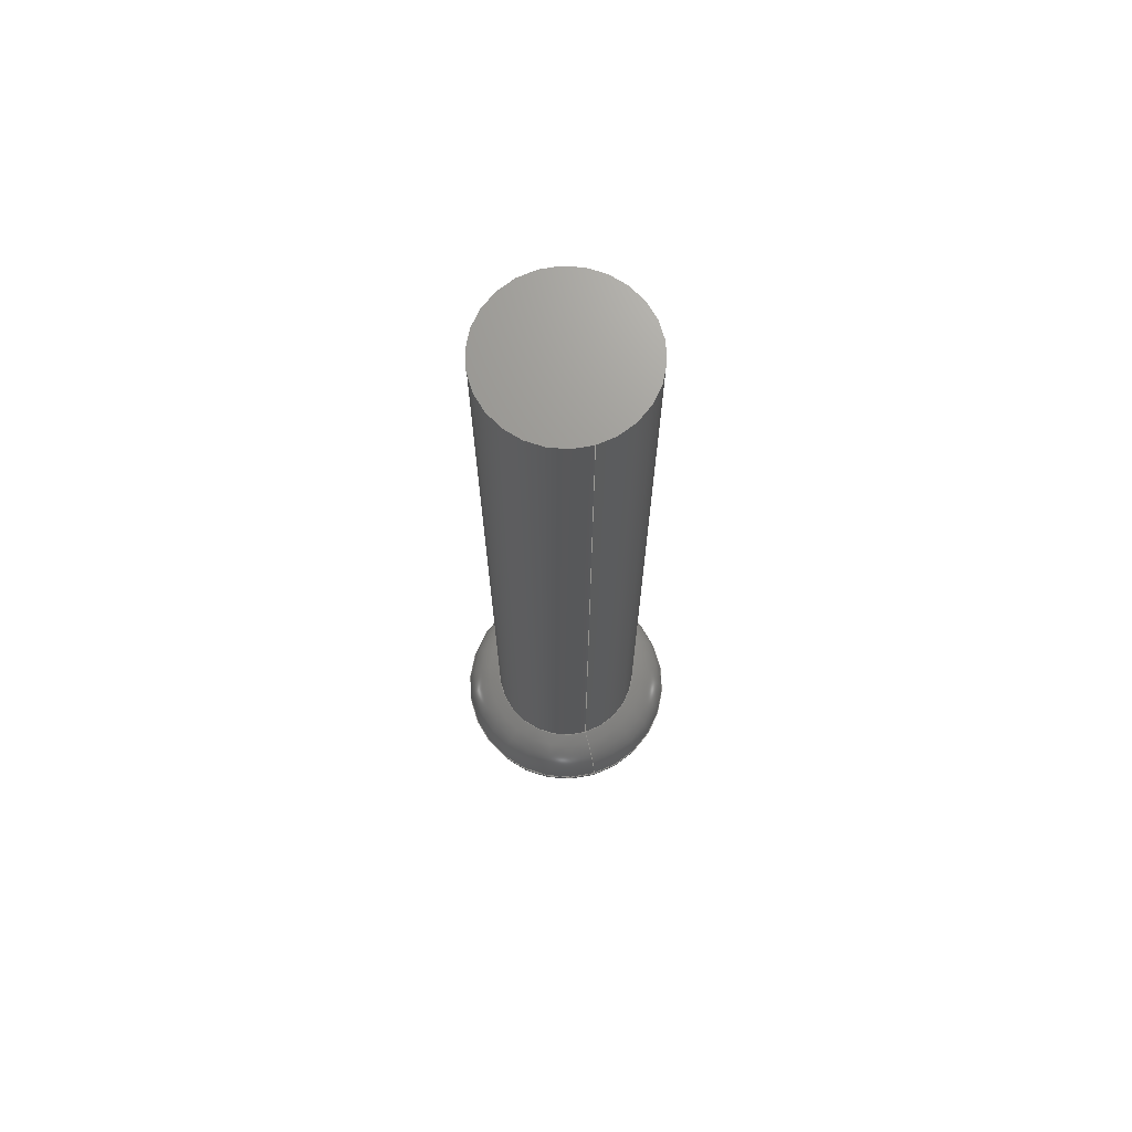
<metadata>
{"format":"step","ext":"step","renderer":"f3d","projection":"perspective","resolution":1024,"background":"white","views":[{"elev":70.2,"azim":73.4,"up":"+Z"}]}
</metadata>
<code>
ISO-10303-21;
DATA;
#1 = ORIENTED_EDGE ( 'NONE', *, *, #169, .T. ) ;
#2 = VERTEX_POINT ( 'NONE', #197 ) ;
#3 = ORIENTED_EDGE ( 'NONE', *, *, #179, .F. ) ;
#4 = DIRECTION ( 'NONE',  ( 0, 6.983e-15, -1 ) ) ;
#5 = ORIENTED_EDGE ( 'NONE', *, *, #49, .T. ) ;
#6 = DIRECTION ( 'NONE',  ( 0, 6.983e-15, -1 ) ) ;
#7 = DIRECTION ( 'NONE',  ( 1, 0, 0 ) ) ;
#8 = ORIENTED_EDGE ( 'NONE', *, *, #147, .T. ) ;
#9 = UNCERTAINTY_MEASURE_WITH_UNIT (LENGTH_MEASURE( 1e-05 ), #293, 'distance_accuracy_value', 'NONE');
#10 = CARTESIAN_POINT ( 'NONE',  ( 0, 1.119e-13, 5.08 ) ) ;
#11 = UNCERTAINTY_MEASURE_WITH_UNIT (LENGTH_MEASURE( 1e-05 ), #273, 'distance_accuracy_value', 'NONE');
#12 = FILL_AREA_STYLE_COLOUR ( '', #202 ) ;
#13 = CARTESIAN_POINT ( 'NONE',  ( 0, 0, 0 ) ) ;
#14 = PRODUCT ( 'Rear_Takedown_Pin', 'Rear_Takedown_Pin', '', ( #258 ) ) ;
#15 = ADVANCED_FACE ( 'NONE', ( #225 ), #227, .T. ) ;
#16 = DIRECTION ( 'NONE',  ( 0, 6.983e-15, -1 ) ) ;
#17 = DIRECTION ( 'NONE',  ( 1.225e-16, -1, -6.983e-15 ) ) ;
#18 = CARTESIAN_POINT ( 'NONE',  ( -2.54, 1.293e-13, 2.54 ) ) ;
#19 = CARTESIAN_POINT ( 'NONE',  ( 2.54, 1.282e-13, 2.701 ) ) ;
#20 = CARTESIAN_POINT ( 'NONE',  ( 0, 1.285e-13, 2.701 ) ) ;
#21 = DIRECTION ( 'NONE',  ( 0, 6.983e-15, -1 ) ) ;
#22 = EDGE_LOOP ( 'NONE', ( #251, #280, #270, #286 ) ) ;
#23 = EDGE_LOOP ( 'NONE', ( #208, #24, #264, #247 ) ) ;
#24 = ORIENTED_EDGE ( 'NONE', *, *, #167, .T. ) ;
#25 = PRODUCT_DEFINITION ( 'UNKNOWN', '', #188, #194 ) ;
#26 = CARTESIAN_POINT ( 'NONE',  ( -5.08, 1.285e-13, 2.701 ) ) ;
#27 = ADVANCED_FACE ( 'NONE', ( #232 ), #288, .T. ) ;
#28 = DIRECTION ( 'NONE',  ( 0, -6.983e-15, 1 ) ) ;
#29 = AXIS2_PLACEMENT_3D ( 'NONE', #13, #263, #260 ) ;
#30 = ORIENTED_EDGE ( 'NONE', *, *, #172, .T. ) ;
#31 = DIRECTION ( 'NONE',  ( -1.225e-16, -1, -6.983e-15 ) ) ;
#32 = DIRECTION ( 'NONE',  ( 0, -6.983e-15, 1 ) ) ;
#33 = ORIENTED_EDGE ( 'NONE', *, *, #60, .T. ) ;
#34 = ORIENTED_EDGE ( 'NONE', *, *, #183, .F. ) ;
#35 = VERTEX_POINT ( 'NONE', #155 ) ;
#36 = ORIENTED_EDGE ( 'NONE', *, *, #182, .T. ) ;
#37 = DIRECTION ( 'NONE',  ( 0, 1, 6.983e-15 ) ) ;
#38 = CARTESIAN_POINT ( 'NONE',  ( -2.54, 1.285e-13, 2.701 ) ) ;
#39 = ADVANCED_FACE ( 'NONE', ( #229 ), #245, .T. ) ;
#40 = EDGE_LOOP ( 'NONE', ( #3, #171, #234, #45 ) ) ;
#41 = CARTESIAN_POINT ( 'NONE',  ( -5.08, 1.291e-13, 2.54 ) ) ;
#42 = DIRECTION ( 'NONE',  ( 1, 0, 0 ) ) ;
#43 = PRESENTATION_LAYER_ASSIGNMENT (  '', '', ( #44 ) ) ;
#44 = STYLED_ITEM ( 'NONE', ( #199 ), #266 ) ;
#45 = ORIENTED_EDGE ( 'NONE', *, *, #178, .T. ) ;
#46 = DIRECTION ( 'NONE',  ( 0, 6.983e-15, -1 ) ) ;
#47 = CARTESIAN_POINT ( 'NONE',  ( 0, -1.474e-13, 42.21 ) ) ;
#48 =( GEOMETRIC_REPRESENTATION_CONTEXT ( 3 ) GLOBAL_UNCERTAINTY_ASSIGNED_CONTEXT ( ( #9 ) ) GLOBAL_UNIT_ASSIGNED_CONTEXT ( ( #293, #284, #281 ) ) REPRESENTATION_CONTEXT ( 'NONE', 'WORKASPACE' ) );
#49 = EDGE_CURVE ( 'NONE', #62, #97, #239, .T. ) ;
#50 = EDGE_LOOP ( 'NONE', ( #34, #36, #236, #223 ) ) ;
#51 = EDGE_CURVE ( 'NONE', #168, #118, #240, .T. ) ;
#52 = AXIS2_PLACEMENT_3D ( 'NONE', #10, #4, #7 ) ;
#53 = AXIS2_PLACEMENT_3D ( 'NONE', #18, #17, #16 ) ;
#54 = AXIS2_PLACEMENT_3D ( 'NONE', #20, #21, #294 ) ;
#55 = DIRECTION ( 'NONE',  ( -1, 0, 0 ) ) ;
#56 = AXIS2_PLACEMENT_3D ( 'NONE', #19, #31, #6 ) ;
#57 = AXIS2_PLACEMENT_3D ( 'NONE', #38, #37, #32 ) ;
#58 = CARTESIAN_POINT ( 'NONE',  ( -3.429, 1.119e-13, 5.08 ) ) ;
#59 = AXIS2_PLACEMENT_3D ( 'NONE', #47, #46, #42 ) ;
#60 = EDGE_CURVE ( 'NONE', #118, #259, #231, .T. ) ;
#61 = ORIENTED_EDGE ( 'NONE', *, *, #172, .F. ) ;
#62 = VERTEX_POINT ( 'NONE', #85 ) ;
#63 = AXIS2_PLACEMENT_3D ( 'NONE', #170, #164, #142 ) ;
#64 = DIRECTION ( 'NONE',  ( -0, 1, 6.983e-15 ) ) ;
#65 = MANIFOLD_SOLID_BREP ( 'Body-Move/Copy1', #283 ) ;
#66 = AXIS2_PLACEMENT_3D ( 'NONE', #191, #187, #185 ) ;
#67 = UNCERTAINTY_MEASURE_WITH_UNIT (LENGTH_MEASURE( 1e-05 ), #76, 'distance_accuracy_value', 'NONE');
#68 = PLANE ( 'NONE',  #107 ) ;
#69 = ORIENTED_EDGE ( 'NONE', *, *, #139, .F. ) ;
#70 = AXIS2_PLACEMENT_3D ( 'NONE', #143, #64, #28 ) ;
#71 = CARTESIAN_POINT ( 'NONE',  ( 0, 1.297e-13, 2.54 ) ) ;
#72 = AXIS2_PLACEMENT_3D ( 'NONE', #254, #238, #241 ) ;
#73 = DIRECTION ( 'NONE',  ( -0, -6.983e-15, 1 ) ) ;
#74 = ADVANCED_FACE ( 'NONE', ( #144 ), #68, .F. ) ;
#75 = ADVANCED_FACE ( 'NONE', ( #242 ), #154, .T. ) ;
#76 =( LENGTH_UNIT ( ) NAMED_UNIT ( * ) SI_UNIT ( .MILLI., .METRE. ) );
#77 = AXIS2_PLACEMENT_3D ( 'NONE', #290, #291, #282 ) ;
#78 = AXIS2_PLACEMENT_3D ( 'NONE', #148, #256, #268 ) ;
#79 = FILL_AREA_STYLE_COLOUR ( '', #160 ) ;
#80 = AXIS2_PLACEMENT_3D ( 'NONE', #133, #135, #124 ) ;
#81 = AXIS2_PLACEMENT_3D ( 'NONE', #113, #132, #115 ) ;
#82 = ADVANCED_FACE ( 'NONE', ( #221 ), #220, .T. ) ;
#83 = AXIS2_PLACEMENT_3D ( 'NONE', #233, #285, #287 ) ;
#84 = DIRECTION ( 'NONE',  ( 1, 0, 0 ) ) ;
#85 = CARTESIAN_POINT ( 'NONE',  ( -3.429, -1.774e-14, 5.08 ) ) ;
#86 = DIRECTION ( 'NONE',  ( -0, -6.983e-15, 1 ) ) ;
#87 = DIRECTION ( 'NONE',  ( -0, -6.983e-15, 1 ) ) ;
#88 = ADVANCED_FACE ( 'NONE', ( #207 ), #156, .T. ) ;
#89 = FILL_AREA_STYLE ('',( #79 ) ) ;
#90 = ORIENTED_EDGE ( 'NONE', *, *, #51, .T. ) ;
#91 = VERTEX_POINT ( 'NONE', #96 ) ;
#92 = SURFACE_SIDE_STYLE ('',( #243 ) ) ;
#93 = ADVANCED_FACE ( 'NONE', ( #292 ), #166, .T. ) ;
#94 = ADVANCED_FACE ( 'NONE', ( #190 ), #163, .T. ) ;
#95 = SURFACE_STYLE_USAGE ( .BOTH. , #92 ) ;
#96 = CARTESIAN_POINT ( 'NONE',  ( 2.54, 1.474e-13, 0 ) ) ;
#97 = VERTEX_POINT ( 'NONE', #130 ) ;
#98 = AXIS2_PLACEMENT_3D ( 'NONE', #110, #87, #125 ) ;
#99 =( NAMED_UNIT ( * ) PLANE_ANGLE_UNIT ( ) SI_UNIT ( $, .RADIAN. ) );
#100 = CARTESIAN_POINT ( 'NONE',  ( 0, -1.474e-13, 42.21 ) ) ;
#101 = DIRECTION ( 'NONE',  ( 0, 6.983e-15, -1 ) ) ;
#102 = AXIS2_PLACEMENT_3D ( 'NONE', #120, #73, #111 ) ;
#103 =( NAMED_UNIT ( * ) SI_UNIT ( $, .STERADIAN. ) SOLID_ANGLE_UNIT ( ) );
#104 = DIRECTION ( 'NONE',  ( 1, 0, 0 ) ) ;
#105 = ADVANCED_FACE ( 'NONE', ( #129 ), #209, .T. ) ;
#106 = AXIS2_PLACEMENT_3D ( 'NONE', #71, #101, #104 ) ;
#107 = AXIS2_PLACEMENT_3D ( 'NONE', #100, #112, #109 ) ;
#108 = ORIENTED_EDGE ( 'NONE', *, *, #178, .F. ) ;
#109 = DIRECTION ( 'NONE',  ( 1, 0, 0 ) ) ;
#110 = CARTESIAN_POINT ( 'NONE',  ( 0, 1.285e-13, 2.701 ) ) ;
#111 = DIRECTION ( 'NONE',  ( -1, 0, 0 ) ) ;
#112 = DIRECTION ( 'NONE',  ( 0, 6.983e-15, -1 ) ) ;
#113 = CARTESIAN_POINT ( 'NONE',  ( 0, 1.474e-13, 0 ) ) ;
#114 =( GEOMETRIC_REPRESENTATION_CONTEXT ( 3 ) GLOBAL_UNCERTAINTY_ASSIGNED_CONTEXT ( ( #67 ) ) GLOBAL_UNIT_ASSIGNED_CONTEXT ( ( #76, #99, #103 ) ) REPRESENTATION_CONTEXT ( 'NONE', 'WORKASPACE' ) );
#115 = DIRECTION ( 'NONE',  ( -1, 0, 0 ) ) ;
#116 = MECHANICAL_DESIGN_GEOMETRIC_PRESENTATION_REPRESENTATION (  '', ( #121 ), #114 ) ;
#117 = ORIENTED_EDGE ( 'NONE', *, *, #195, .T. ) ;
#118 = VERTEX_POINT ( 'NONE', #41 ) ;
#119 = PRESENTATION_LAYER_ASSIGNMENT (  '', '', ( #121 ) ) ;
#120 = CARTESIAN_POINT ( 'NONE',  ( 0, 1.285e-13, 2.701 ) ) ;
#121 = STYLED_ITEM ( 'NONE', ( #146 ), #65 ) ;
#122 = AXIS2_PLACEMENT_3D ( 'NONE', #136, #180, #55 ) ;
#123 = AXIS2_PLACEMENT_3D ( 'NONE', #151, #175, #184 ) ;
#124 = DIRECTION ( 'NONE',  ( -1, 0, 0 ) ) ;
#125 = DIRECTION ( 'NONE',  ( -1, 0, 0 ) ) ;
#126 = CARTESIAN_POINT ( 'NONE',  ( -3.429, -1.774e-14, 42.21 ) ) ;
#127 = AXIS2_PLACEMENT_3D ( 'NONE', #237, #128, #203 ) ;
#128 = DIRECTION ( 'NONE',  ( -0, -6.983e-15, 1 ) ) ;
#129 = FACE_OUTER_BOUND ( 'NONE', #228, .T. ) ;
#130 = CARTESIAN_POINT ( 'NONE',  ( 3.429, -1.816e-14, 5.08 ) ) ;
#131 = AXIS2_PLACEMENT_3D ( 'NONE', #193, #86, #84 ) ;
#132 = DIRECTION ( 'NONE',  ( -0, -6.983e-15, 1 ) ) ;
#133 = CARTESIAN_POINT ( 'NONE',  ( 0, 1.474e-13, 0 ) ) ;
#134 = CARTESIAN_POINT ( 'NONE',  ( 3.429, 1.115e-13, 5.08 ) ) ;
#135 = DIRECTION ( 'NONE',  ( -0, -6.983e-15, 1 ) ) ;
#136 = CARTESIAN_POINT ( 'NONE',  ( 0, 1.119e-13, 5.08 ) ) ;
#137 = ORIENTED_EDGE ( 'NONE', *, *, #173, .F. ) ;
#138 = AXIS2_PLACEMENT_3D ( 'NONE', #226, #206, #201 ) ;
#139 = EDGE_CURVE ( 'NONE', #118, #168, #158, .T. ) ;
#140 = DIRECTION ( 'NONE',  ( -0, -6.983e-15, 1 ) ) ;
#141 = VERTEX_POINT ( 'NONE', #126 ) ;
#142 = DIRECTION ( 'NONE',  ( 1, 0, 0 ) ) ;
#143 = CARTESIAN_POINT ( 'NONE',  ( 2.54, 1.297e-13, 2.54 ) ) ;
#144 = FACE_OUTER_BOUND ( 'NONE', #224, .T. ) ;
#145 = VERTEX_POINT ( 'NONE', #261 ) ;
#146 = PRESENTATION_STYLE_ASSIGNMENT (( #95 ) ) ;
#147 = EDGE_CURVE ( 'NONE', #91, #2, #205, .T. ) ;
#148 = CARTESIAN_POINT ( 'NONE',  ( 0, 1.474e-13, 0 ) ) ;
#149 = CARTESIAN_POINT ( 'NONE',  ( -5.08, 1.474e-13, 0 ) ) ;
#150 = EDGE_CURVE ( 'NONE', #35, #141, #165, .T. ) ;
#151 = CARTESIAN_POINT ( 'NONE',  ( 0, 1.119e-13, 5.08 ) ) ;
#152 = PRODUCT_DEFINITION_SHAPE ( 'NONE', 'NONE',  #25 ) ;
#153 = DIRECTION ( 'NONE',  ( -0, -6.983e-15, 1 ) ) ;
#154 = TOROIDAL_SURFACE ( 'NONE', #106, 2.54, 2.54 ) ;
#155 = CARTESIAN_POINT ( 'NONE',  ( 3.429, -1.816e-14, 42.21 ) ) ;
#156 = TOROIDAL_SURFACE ( 'NONE', #98, 2.54, 2.54 ) ;
#157 = ORIENTED_EDGE ( 'NONE', *, *, #182, .F. ) ;
#158 = CIRCLE ( 'NONE', #83, 5.08 ) ;
#159 = LINE ( 'NONE', #177, #161 ) ;
#160 = COLOUR_RGB ( '',0.7922, 0.8196, 0.9333 ) ;
#161 = VECTOR ( 'NONE', #204, 1000 ) ;
#162 =( GEOMETRIC_REPRESENTATION_CONTEXT ( 3 ) GLOBAL_UNCERTAINTY_ASSIGNED_CONTEXT ( ( #11 ) ) GLOBAL_UNIT_ASSIGNED_CONTEXT ( ( #273, #271, #269 ) ) REPRESENTATION_CONTEXT ( 'NONE', 'WORKASPACE' ) );
#163 = CYLINDRICAL_SURFACE ( 'NONE', #80, 5.08 ) ;
#164 = DIRECTION ( 'NONE',  ( 0, 6.983e-15, -1 ) ) ;
#165 = CIRCLE ( 'NONE', #72, 3.429 ) ;
#166 = CYLINDRICAL_SURFACE ( 'NONE', #81, 5.08 ) ;
#167 = EDGE_CURVE ( 'NONE', #168, #145, #159, .T. ) ;
#168 = VERTEX_POINT ( 'NONE', #289 ) ;
#169 = EDGE_CURVE ( 'NONE', #168, #91, #211, .T. ) ;
#170 = CARTESIAN_POINT ( 'NONE',  ( 0, 1.474e-13, 0 ) ) ;
#171 = ORIENTED_EDGE ( 'NONE', *, *, #49, .F. ) ;
#172 = EDGE_CURVE ( 'NONE', #259, #145, #210, .T. ) ;
#173 = EDGE_CURVE ( 'NONE', #2, #91, #192, .T. ) ;
#174 = EDGE_CURVE ( 'NONE', #62, #141, #262, .T. ) ;
#175 = DIRECTION ( 'NONE',  ( 0, 6.983e-15, -1 ) ) ;
#176 = DIRECTION ( 'NONE',  ( -0, -6.983e-15, 1 ) ) ;
#177 = CARTESIAN_POINT ( 'NONE',  ( 5.08, 1.468e-13, -4.344e-30 ) ) ;
#178 = EDGE_CURVE ( 'NONE', #141, #35, #198, .T. ) ;
#179 = EDGE_CURVE ( 'NONE', #97, #35, #217, .T. ) ;
#180 = DIRECTION ( 'NONE',  ( -0, -6.983e-15, 1 ) ) ;
#181 = EDGE_CURVE ( 'NONE', #259, #62, #216, .T. ) ;
#182 = EDGE_CURVE ( 'NONE', #145, #97, #214, .T. ) ;
#183 = EDGE_CURVE ( 'NONE', #145, #259, #219, .T. ) ;
#184 = DIRECTION ( 'NONE',  ( 1, 0, 0 ) ) ;
#185 = DIRECTION ( 'NONE',  ( -1, 0, 0 ) ) ;
#186 = SHAPE_DEFINITION_REPRESENTATION ( #152, #266 ) ;
#187 = DIRECTION ( 'NONE',  ( 0, 6.983e-15, -1 ) ) ;
#188 = PRODUCT_DEFINITION_FORMATION_WITH_SPECIFIED_SOURCE ( 'ANY', '', #14, .NOT_KNOWN. ) ;
#189 = ORIENTED_EDGE ( 'NONE', *, *, #167, .F. ) ;
#190 = FACE_OUTER_BOUND ( 'NONE', #23, .T. ) ;
#191 = CARTESIAN_POINT ( 'NONE',  ( 0, 1.285e-13, 2.701 ) ) ;
#192 = CIRCLE ( 'NONE', #63, 2.54 ) ;
#193 = CARTESIAN_POINT ( 'NONE',  ( 0, 1.297e-13, 2.54 ) ) ;
#194 = PRODUCT_DEFINITION_CONTEXT ( 'detailed design', #257, 'design' ) ;
#195 = EDGE_CURVE ( 'NONE', #118, #2, #213, .T. ) ;
#196 = PRODUCT_RELATED_PRODUCT_CATEGORY ( 'part', '', ( #14 ) ) ;
#197 = CARTESIAN_POINT ( 'NONE',  ( -2.54, 1.381e-13, -6.519e-29 ) ) ;
#198 = CIRCLE ( 'NONE', #59, 3.429 ) ;
#199 = PRESENTATION_STYLE_ASSIGNMENT (( #274 ) ) ;
#200 = SURFACE_STYLE_FILL_AREA ( #277 ) ;
#201 = DIRECTION ( 'NONE',  ( 1, 0, 0 ) ) ;
#202 = COLOUR_RGB ( '',0.7922, 0.8196, 0.9333 ) ;
#203 = DIRECTION ( 'NONE',  ( -1, 0, 0 ) ) ;
#204 = DIRECTION ( 'NONE',  ( -0, -6.983e-15, 1 ) ) ;
#205 = CIRCLE ( 'NONE', #77, 2.54 ) ;
#206 = DIRECTION ( 'NONE',  ( 0, 6.983e-15, -1 ) ) ;
#207 = FACE_OUTER_BOUND ( 'NONE', #50, .T. ) ;
#208 = ORIENTED_EDGE ( 'NONE', *, *, #139, .T. ) ;
#209 = PLANE ( 'NONE',  #78 ) ;
#210 = CIRCLE ( 'NONE', #66, 5.08 ) ;
#211 = CIRCLE ( 'NONE', #70, 2.54 ) ;
#212 = CIRCLE ( 'NONE', #52, 3.429 ) ;
#213 = CIRCLE ( 'NONE', #53, 2.54 ) ;
#214 = CIRCLE ( 'NONE', #56, 2.54 ) ;
#215 = VECTOR ( 'NONE', #176, 1000 ) ;
#216 = CIRCLE ( 'NONE', #57, 2.54 ) ;
#217 = LINE ( 'NONE', #134, #215 ) ;
#218 = VECTOR ( 'NONE', #140, 1000 ) ;
#219 = CIRCLE ( 'NONE', #54, 5.08 ) ;
#220 = TOROIDAL_SURFACE ( 'NONE', #102, 2.54, 2.54 ) ;
#221 = FACE_OUTER_BOUND ( 'NONE', #246, .T. ) ;
#222 = ORIENTED_EDGE ( 'NONE', *, *, #195, .F. ) ;
#223 = ORIENTED_EDGE ( 'NONE', *, *, #181, .F. ) ;
#224 = EDGE_LOOP ( 'NONE', ( #108, #253 ) ) ;
#225 = FACE_OUTER_BOUND ( 'NONE', #40, .T. ) ;
#226 = CARTESIAN_POINT ( 'NONE',  ( 0, 1.297e-13, 2.54 ) ) ;
#227 = CYLINDRICAL_SURFACE ( 'NONE', #127, 3.429 ) ;
#228 = EDGE_LOOP ( 'NONE', ( #8, #265 ) ) ;
#229 = FACE_OUTER_BOUND ( 'NONE', #22, .T. ) ;
#230 = ORIENTED_EDGE ( 'NONE', *, *, #51, .F. ) ;
#231 = LINE ( 'NONE', #149, #244 ) ;
#232 = FACE_OUTER_BOUND ( 'NONE', #249, .T. ) ;
#233 = CARTESIAN_POINT ( 'NONE',  ( 0, 1.297e-13, 2.54 ) ) ;
#234 = ORIENTED_EDGE ( 'NONE', *, *, #174, .T. ) ;
#235 = EDGE_LOOP ( 'NONE', ( #222, #230, #1, #137 ) ) ;
#236 = ORIENTED_EDGE ( 'NONE', *, *, #272, .T. ) ;
#237 = CARTESIAN_POINT ( 'NONE',  ( 0, 1.119e-13, 5.08 ) ) ;
#238 = DIRECTION ( 'NONE',  ( 0, 6.983e-15, -1 ) ) ;
#239 = CIRCLE ( 'NONE', #123, 3.429 ) ;
#240 = CIRCLE ( 'NONE', #131, 5.08 ) ;
#241 = DIRECTION ( 'NONE',  ( 1, 0, 0 ) ) ;
#242 = FACE_OUTER_BOUND ( 'NONE', #235, .T. ) ;
#243 = SURFACE_STYLE_FILL_AREA ( #89 ) ;
#244 = VECTOR ( 'NONE', #153, 1000 ) ;
#245 = CYLINDRICAL_SURFACE ( 'NONE', #122, 3.429 ) ;
#246 = EDGE_LOOP ( 'NONE', ( #157, #61, #267, #5 ) ) ;
#247 = ORIENTED_EDGE ( 'NONE', *, *, #60, .F. ) ;
#248 = EDGE_LOOP ( 'NONE', ( #189, #90, #33, #30 ) ) ;
#249 = EDGE_LOOP ( 'NONE', ( #69, #117, #250, #252 ) ) ;
#250 = ORIENTED_EDGE ( 'NONE', *, *, #147, .F. ) ;
#251 = ORIENTED_EDGE ( 'NONE', *, *, #272, .F. ) ;
#252 = ORIENTED_EDGE ( 'NONE', *, *, #169, .F. ) ;
#253 = ORIENTED_EDGE ( 'NONE', *, *, #150, .F. ) ;
#254 = CARTESIAN_POINT ( 'NONE',  ( 0, -1.474e-13, 42.21 ) ) ;
#255 = APPLICATION_PROTOCOL_DEFINITION ( 'draft international standard', 'automotive_design', 1998, #257 ) ;
#256 = DIRECTION ( 'NONE',  ( 0, 6.983e-15, -1 ) ) ;
#257 = APPLICATION_CONTEXT ( 'automotive_design' ) ;
#258 = PRODUCT_CONTEXT ( 'NONE', #278, 'mechanical' ) ;
#259 = VERTEX_POINT ( 'NONE', #26 ) ;
#260 = DIRECTION ( 'NONE',  ( 1, 0, 0 ) ) ;
#261 = CARTESIAN_POINT ( 'NONE',  ( 5.08, 1.285e-13, 2.701 ) ) ;
#262 = LINE ( 'NONE', #58, #218 ) ;
#263 = DIRECTION ( 'NONE',  ( 0, 0, 1 ) ) ;
#264 = ORIENTED_EDGE ( 'NONE', *, *, #183, .T. ) ;
#265 = ORIENTED_EDGE ( 'NONE', *, *, #173, .T. ) ;
#266 = ADVANCED_BREP_SHAPE_REPRESENTATION ( 'Rear_Takedown_Pin', ( #65, #29 ), #48 ) ;
#267 = ORIENTED_EDGE ( 'NONE', *, *, #181, .T. ) ;
#268 = DIRECTION ( 'NONE',  ( 1, 0, 0 ) ) ;
#269 =( NAMED_UNIT ( * ) SI_UNIT ( $, .STERADIAN. ) SOLID_ANGLE_UNIT ( ) );
#270 = ORIENTED_EDGE ( 'NONE', *, *, #150, .T. ) ;
#271 =( NAMED_UNIT ( * ) PLANE_ANGLE_UNIT ( ) SI_UNIT ( $, .RADIAN. ) );
#272 = EDGE_CURVE ( 'NONE', #97, #62, #212, .T. ) ;
#273 =( LENGTH_UNIT ( ) NAMED_UNIT ( * ) SI_UNIT ( .MILLI., .METRE. ) );
#274 = SURFACE_STYLE_USAGE ( .BOTH. , #276 ) ;
#275 = MECHANICAL_DESIGN_GEOMETRIC_PRESENTATION_REPRESENTATION (  '', ( #44 ), #162 ) ;
#276 = SURFACE_SIDE_STYLE ('',( #200 ) ) ;
#277 = FILL_AREA_STYLE ('',( #12 ) ) ;
#278 = APPLICATION_CONTEXT ( 'automotive_design' ) ;
#279 = APPLICATION_PROTOCOL_DEFINITION ( 'draft international standard', 'automotive_design', 1998, #278 ) ;
#280 = ORIENTED_EDGE ( 'NONE', *, *, #179, .T. ) ;
#281 =( NAMED_UNIT ( * ) SI_UNIT ( $, .STERADIAN. ) SOLID_ANGLE_UNIT ( ) );
#282 = DIRECTION ( 'NONE',  ( 1, 0, 0 ) ) ;
#283 = CLOSED_SHELL ( 'NONE', ( #27, #88, #94, #39, #15, #74, #93, #105, #82, #75 ) ) ;
#284 =( NAMED_UNIT ( * ) PLANE_ANGLE_UNIT ( ) SI_UNIT ( $, .RADIAN. ) );
#285 = DIRECTION ( 'NONE',  ( -0, -6.983e-15, 1 ) ) ;
#286 = ORIENTED_EDGE ( 'NONE', *, *, #174, .F. ) ;
#287 = DIRECTION ( 'NONE',  ( 1, 0, 0 ) ) ;
#288 = TOROIDAL_SURFACE ( 'NONE', #138, 2.54, 2.54 ) ;
#289 = CARTESIAN_POINT ( 'NONE',  ( 5.08, 1.285e-13, 2.54 ) ) ;
#290 = CARTESIAN_POINT ( 'NONE',  ( 0, 1.474e-13, 0 ) ) ;
#291 = DIRECTION ( 'NONE',  ( 0, 6.983e-15, -1 ) ) ;
#292 = FACE_OUTER_BOUND ( 'NONE', #248, .T. ) ;
#293 =( LENGTH_UNIT ( ) NAMED_UNIT ( * ) SI_UNIT ( .MILLI., .METRE. ) );
#294 = DIRECTION ( 'NONE',  ( -1, 0, 0 ) ) ;
ENDSEC;
END-ISO-10303-21;

</code>
